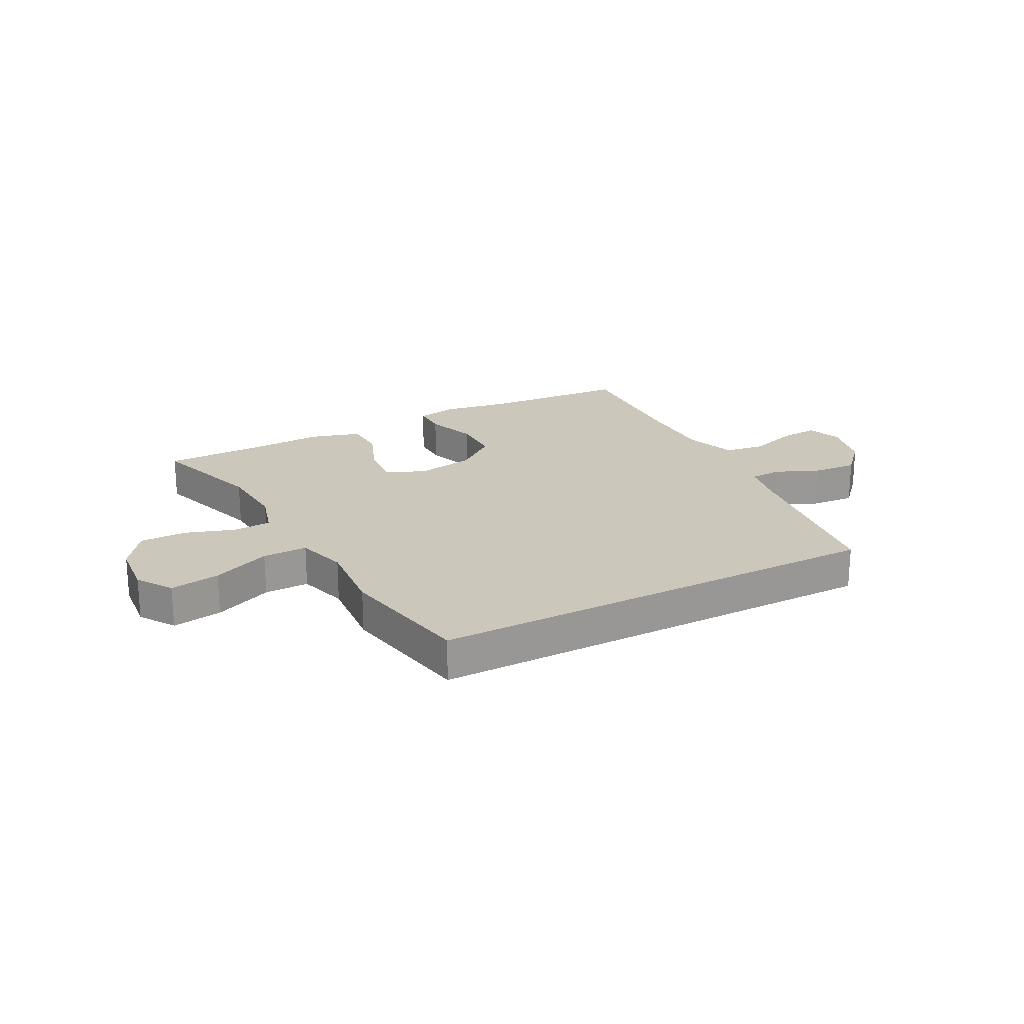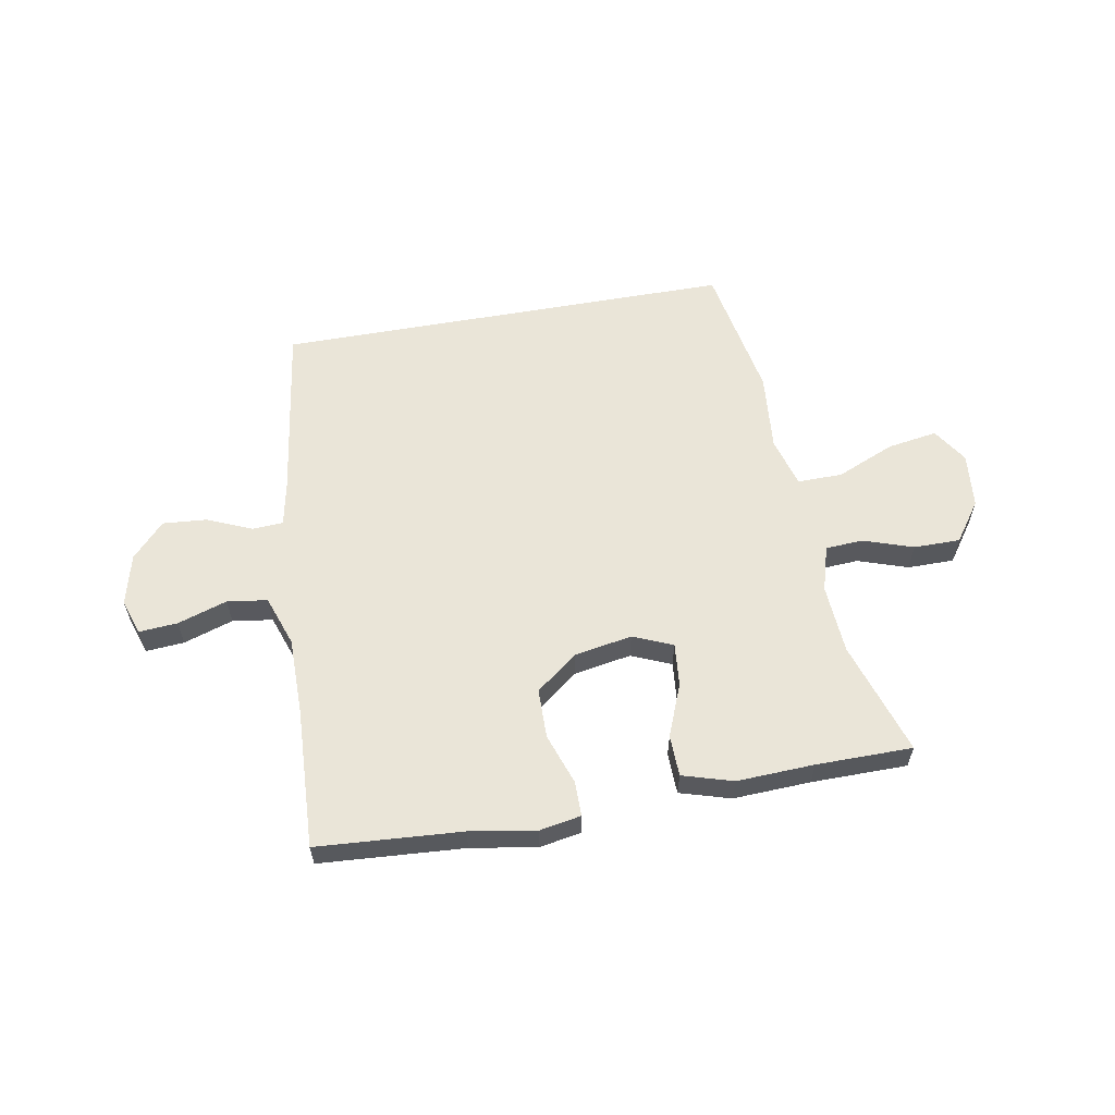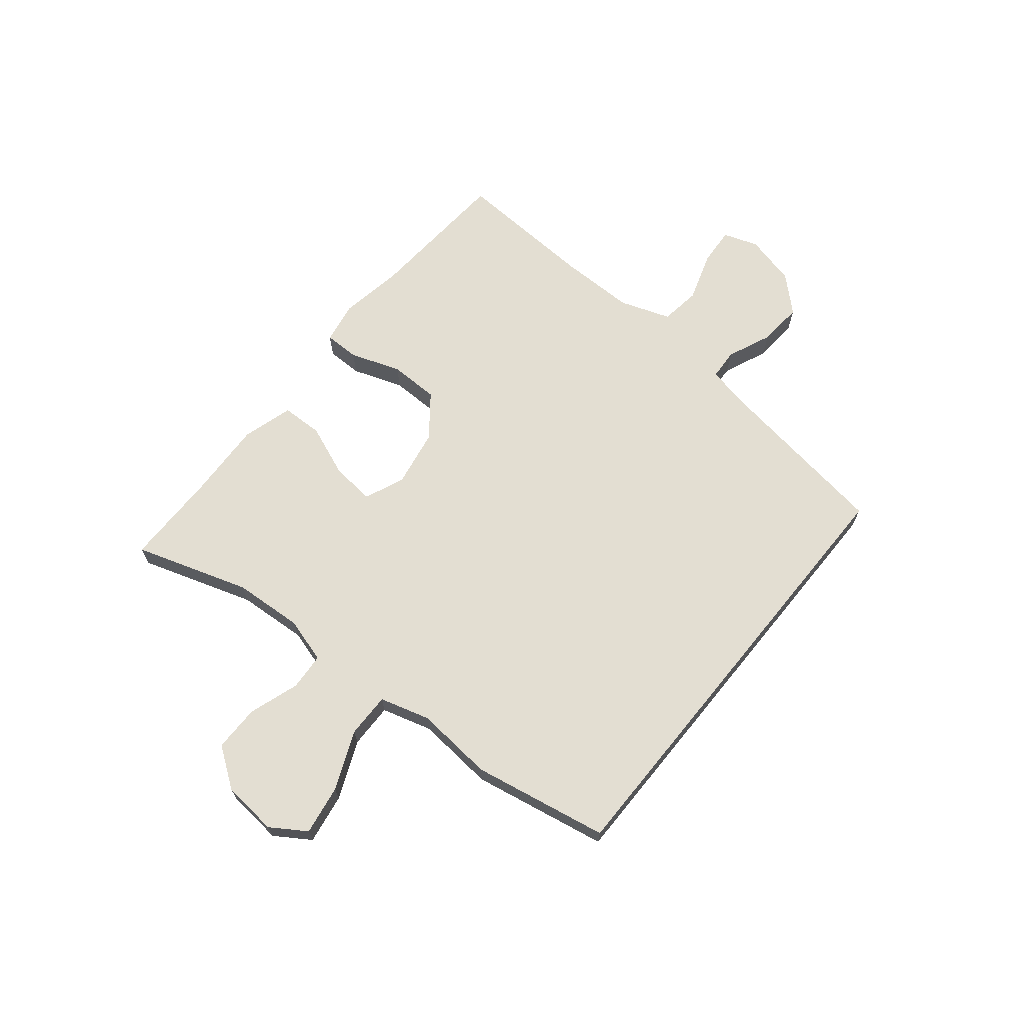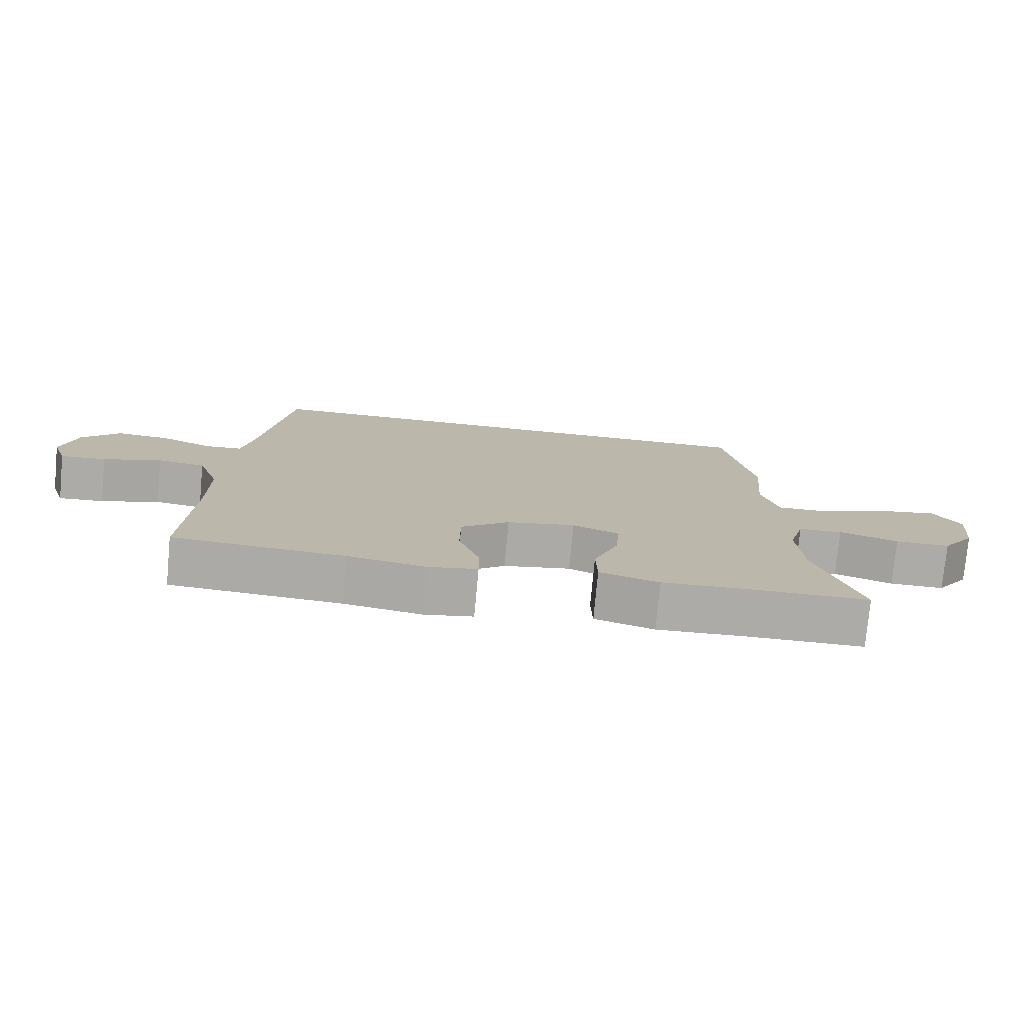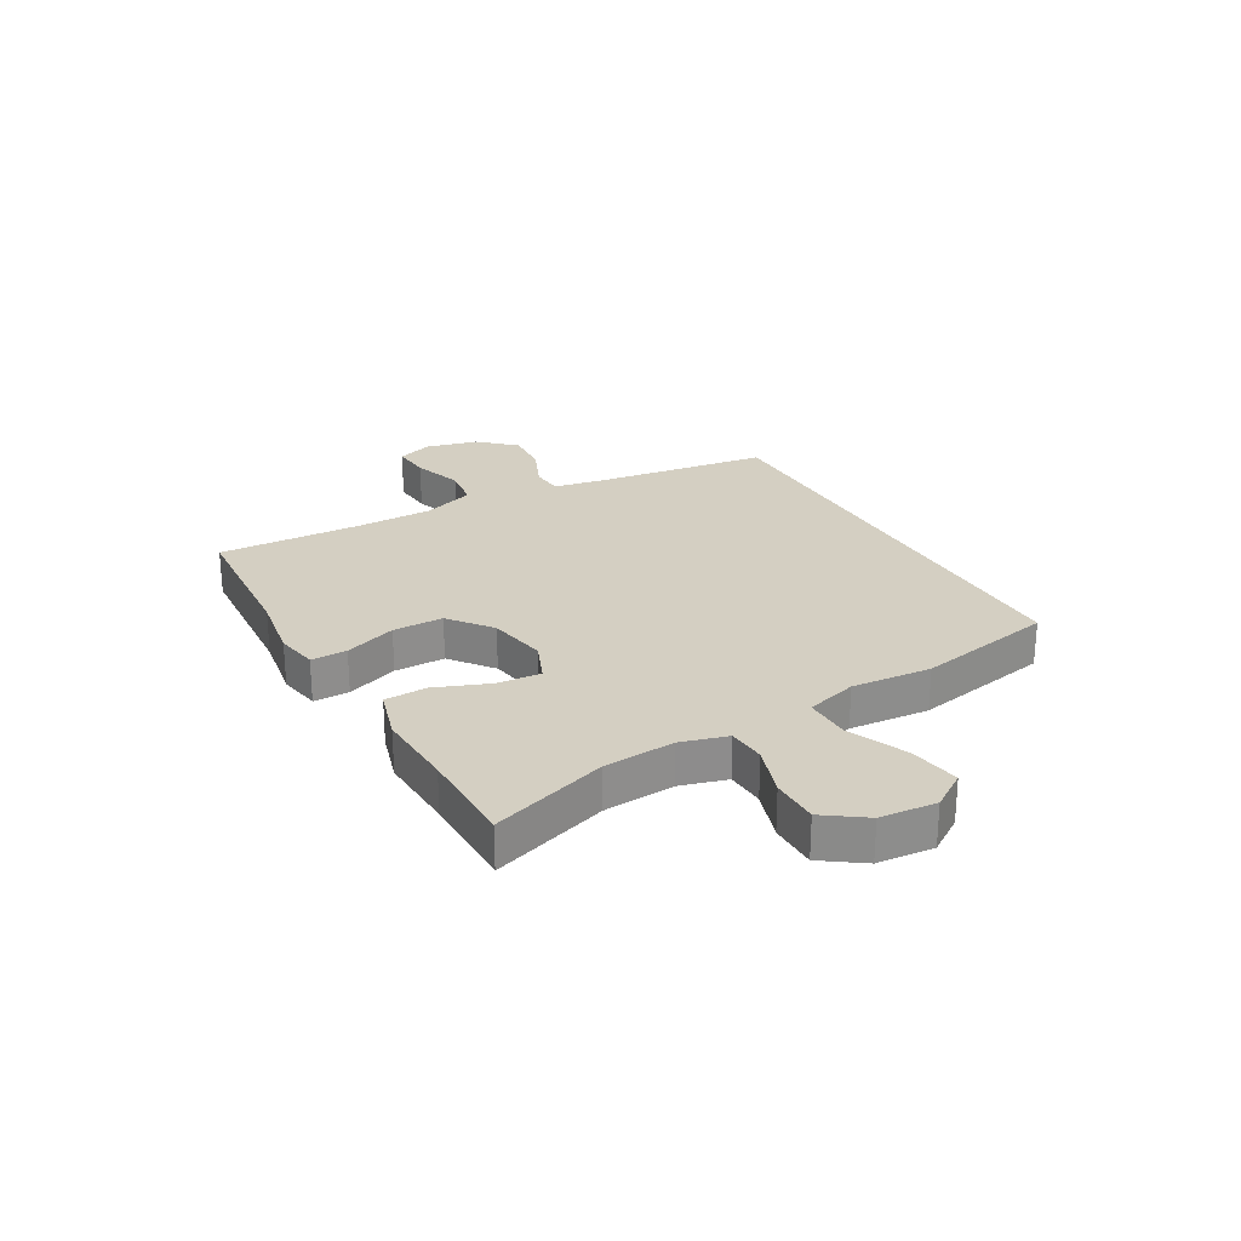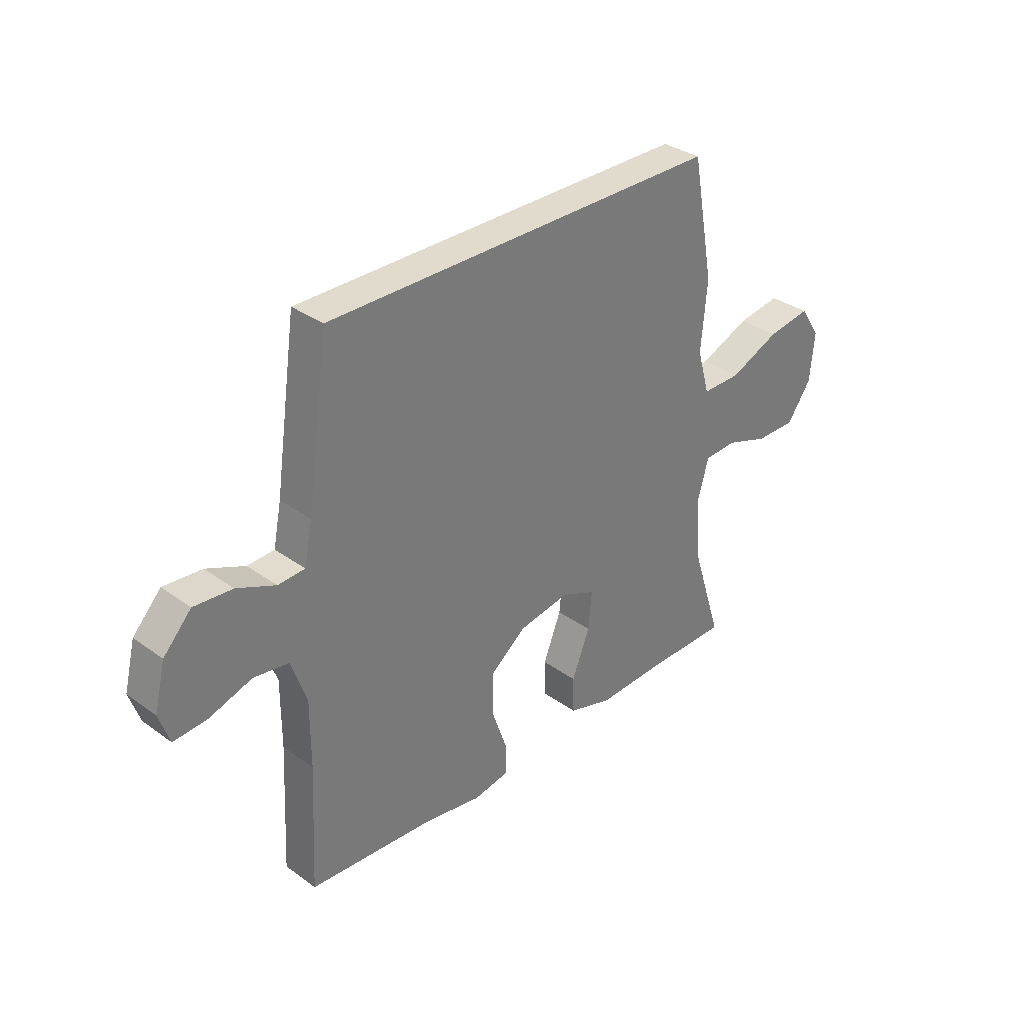
<metadata>
{"format":"obj","ext":"obj","renderer":"f3d","projection":"perspective","resolution":1024,"background":"white","views":[{"elev":21.7,"azim":-27.8,"up":"+Y"},{"elev":59.4,"azim":169.9,"up":"+Y"},{"elev":67.5,"azim":-50.8,"up":"+Y"},{"elev":-76.4,"azim":174.7,"up":"+Z"},{"elev":25.8,"azim":-119.8,"up":"+Y"},{"elev":33.2,"azim":134.7,"up":"+Z"}]}
</metadata>
<code>
v 0.417 0.07 0.5
v 0.461 0.07 0.196
v 0.477 0.07 0.116
v 0.531 0.07 0.113
v 0.608 0.07 0.146
v 0.685 0.07 0.152
v 0.741 0.07 0.092
v 0.763 0.07 0.003
v 0.742 0.07 -0.058
v 0.675 0.07 -0.053
v 0.589 0.07 -0.025
v 0.519 0.07 -0.035
v 0.488 0.07 -0.123
v 0.488 0.07 -0.256
v 0.5 0.07 -0.5
v 0.248 0.07 -0.517
v 0.133 0.07 -0.536
v 0.061 0.07 -0.523
v 0.061 0.07 -0.462
v 0.092 0.07 -0.374
v 0.091 0.07 -0.288
v 0.019 0.07 -0.232
v -0.082 0.07 -0.214
v -0.151 0.07 -0.243
v -0.144 0.07 -0.318
v -0.108 0.07 -0.409
v -0.11 0.07 -0.481
v -0.198 0.07 -0.507
v -0.333 0.07 -0.501
v -0.5 0.07 -0.5
v -0.436 0.07 -0.302
v -0.428 0.07 -0.181
v -0.451 0.07 -0.102
v -0.516 0.07 -0.098
v -0.603 0.07 -0.127
v -0.684 0.07 -0.127
v -0.733 0.07 -0.058
v -0.742 0.07 0.038
v -0.702 0.07 0.099
v -0.615 0.07 0.085
v -0.514 0.07 0.042
v -0.436 0.07 0.041
v -0.411 0.07 0.128
v -0.423 0.07 0.264
v -0.379 0.07 0.5
v 0.417 0 0.5
v 0.461 0 0.196
v 0.477 0 0.116
v 0.531 0 0.113
v 0.608 0 0.146
v 0.685 0 0.152
v 0.741 0 0.092
v 0.763 0 0.003
v 0.742 0 -0.058
v 0.675 0 -0.053
v 0.589 0 -0.025
v 0.519 0 -0.035
v 0.488 0 -0.123
v 0.488 0 -0.256
v 0.5 0 -0.5
v 0.248 0 -0.517
v 0.133 0 -0.536
v 0.061 0 -0.523
v 0.061 0 -0.462
v 0.092 0 -0.374
v 0.091 0 -0.288
v 0.019 0 -0.232
v -0.082 0 -0.214
v -0.151 0 -0.243
v -0.144 0 -0.318
v -0.108 0 -0.409
v -0.11 0 -0.481
v -0.198 0 -0.507
v -0.333 0 -0.501
v -0.5 0 -0.5
v -0.436 0 -0.302
v -0.428 0 -0.181
v -0.451 0 -0.102
v -0.516 0 -0.098
v -0.603 0 -0.127
v -0.684 0 -0.127
v -0.733 0 -0.058
v -0.742 0 0.038
v -0.702 0 0.099
v -0.615 0 0.085
v -0.514 0 0.042
v -0.436 0 0.041
v -0.411 0 0.128
v -0.423 0 0.264
v -0.379 0 0.5
f 43 44 45 1
f 42 43 1 2
f 38 39 40 41
f 38 41 42
f 37 38 42
f 34 35 36 37
f 33 34 37 42
f 32 33 42 2
f 29 30 31
f 25 26 27 28
f 24 25 28 29
f 17 18 19 20
f 16 17 20 21
f 14 15 16 21
f 13 14 21 22
f 8 9 10 11
f 8 11 12
f 7 8 12
f 4 5 6 7
f 3 4 7 12
f 31 32 2 3
f 24 29 31
f 23 24 31 3
f 13 22 23
f 3 12 13 23
f 46 90 89 88
f 47 46 88 87
f 86 85 84 83
f 87 86 83
f 87 83 82
f 82 81 80 79
f 87 82 79 78
f 47 87 78 77
f 76 75 74
f 73 72 71 70
f 74 73 70 69
f 65 64 63 62
f 66 65 62 61
f 66 61 60 59
f 67 66 59 58
f 56 55 54 53
f 57 56 53
f 57 53 52
f 52 51 50 49
f 57 52 49 48
f 48 47 77 76
f 76 74 69
f 48 76 69 68
f 68 67 58
f 68 58 57 48
f 1 46 47 2
f 2 47 48 3
f 3 48 49 4
f 4 49 50 5
f 5 50 51 6
f 6 51 52 7
f 7 52 53 8
f 8 53 54 9
f 9 54 55 10
f 10 55 56 11
f 11 56 57 12
f 12 57 58 13
f 13 58 59 14
f 14 59 60 15
f 15 60 61 16
f 16 61 62 17
f 17 62 63 18
f 18 63 64 19
f 19 64 65 20
f 20 65 66 21
f 21 66 67 22
f 22 67 68 23
f 23 68 69 24
f 24 69 70 25
f 25 70 71 26
f 26 71 72 27
f 27 72 73 28
f 28 73 74 29
f 29 74 75 30
f 30 75 76 31
f 31 76 77 32
f 32 77 78 33
f 33 78 79 34
f 34 79 80 35
f 35 80 81 36
f 36 81 82 37
f 37 82 83 38
f 38 83 84 39
f 39 84 85 40
f 40 85 86 41
f 41 86 87 42
f 42 87 88 43
f 43 88 89 44
f 44 89 90 45
f 45 90 46 1

</code>
